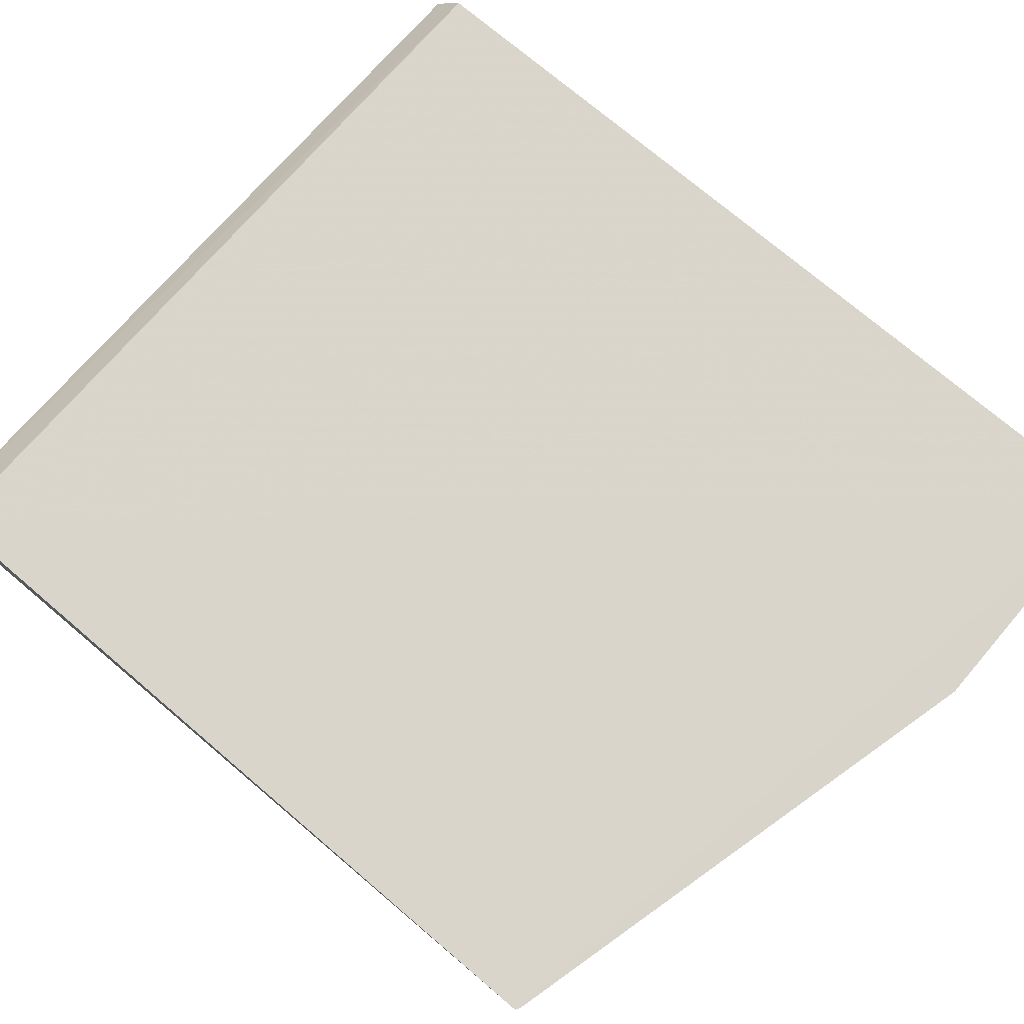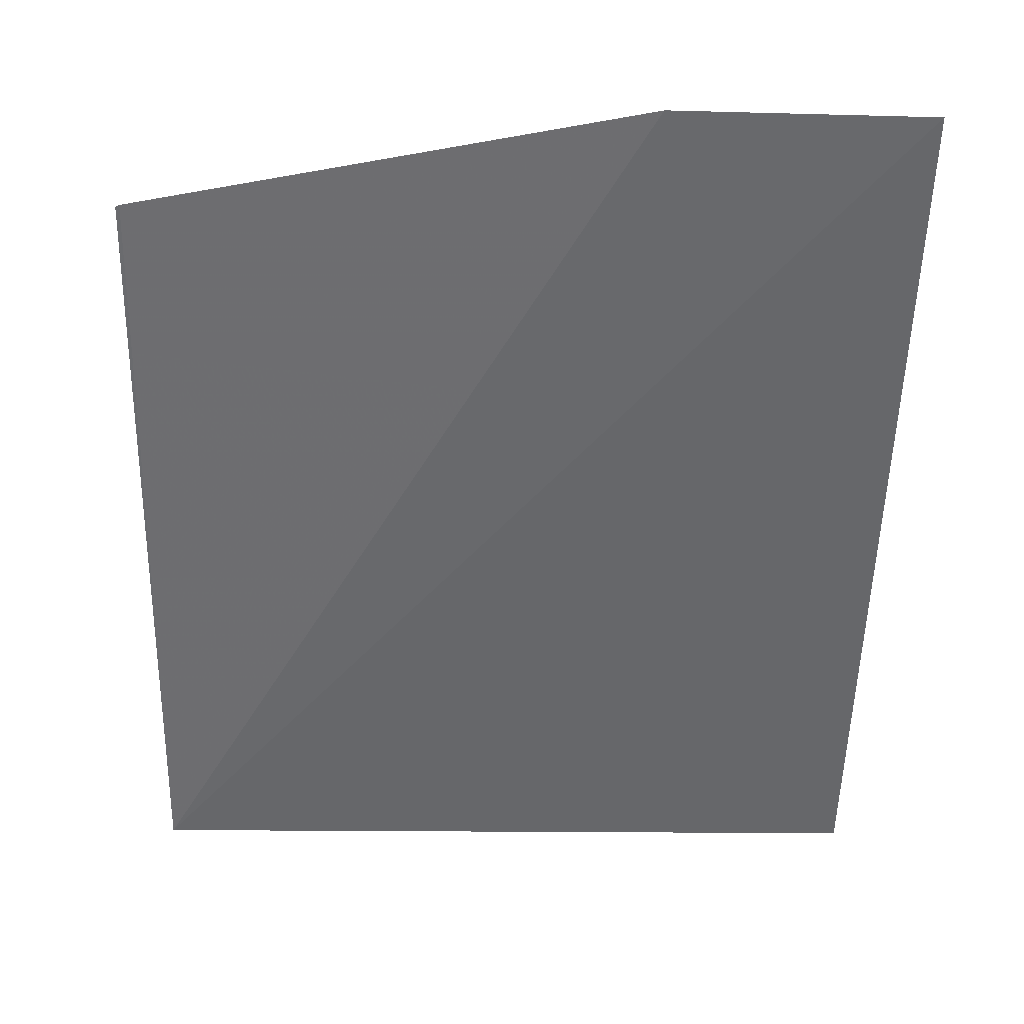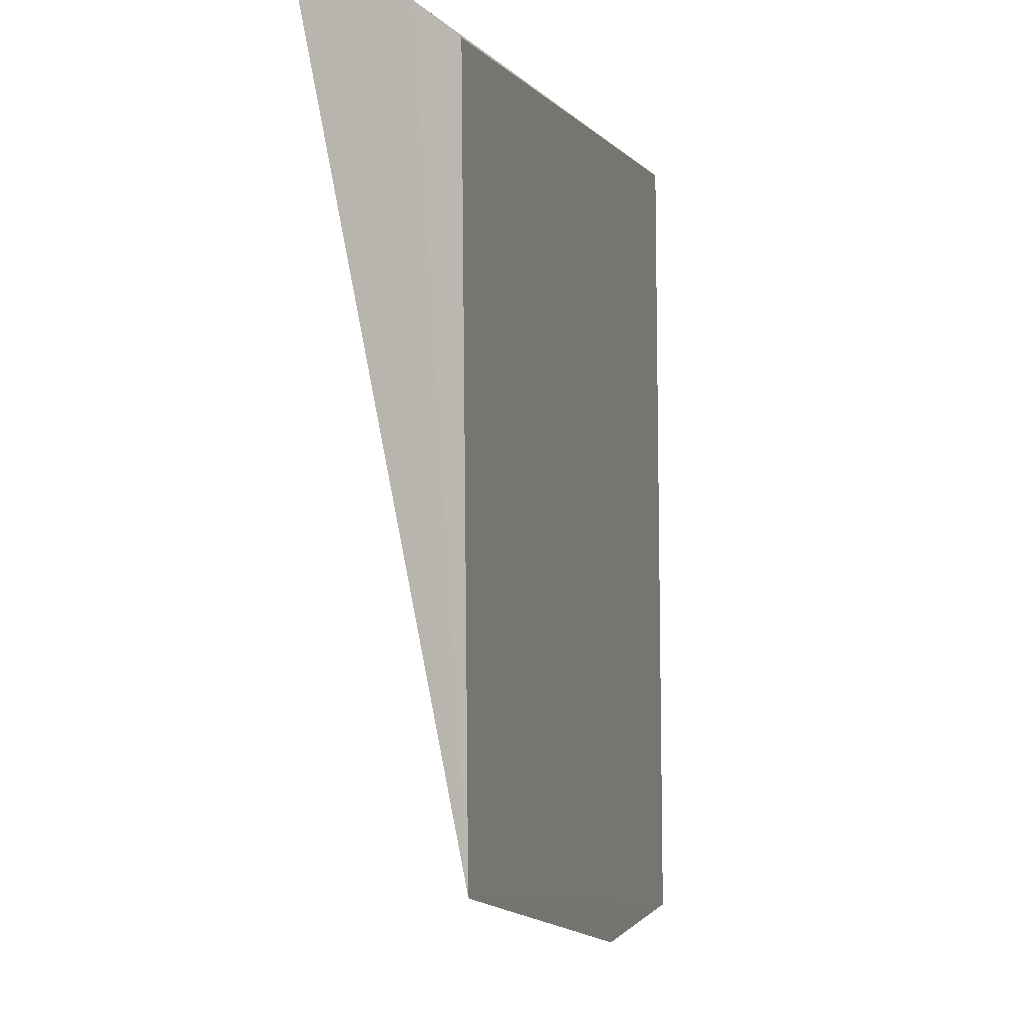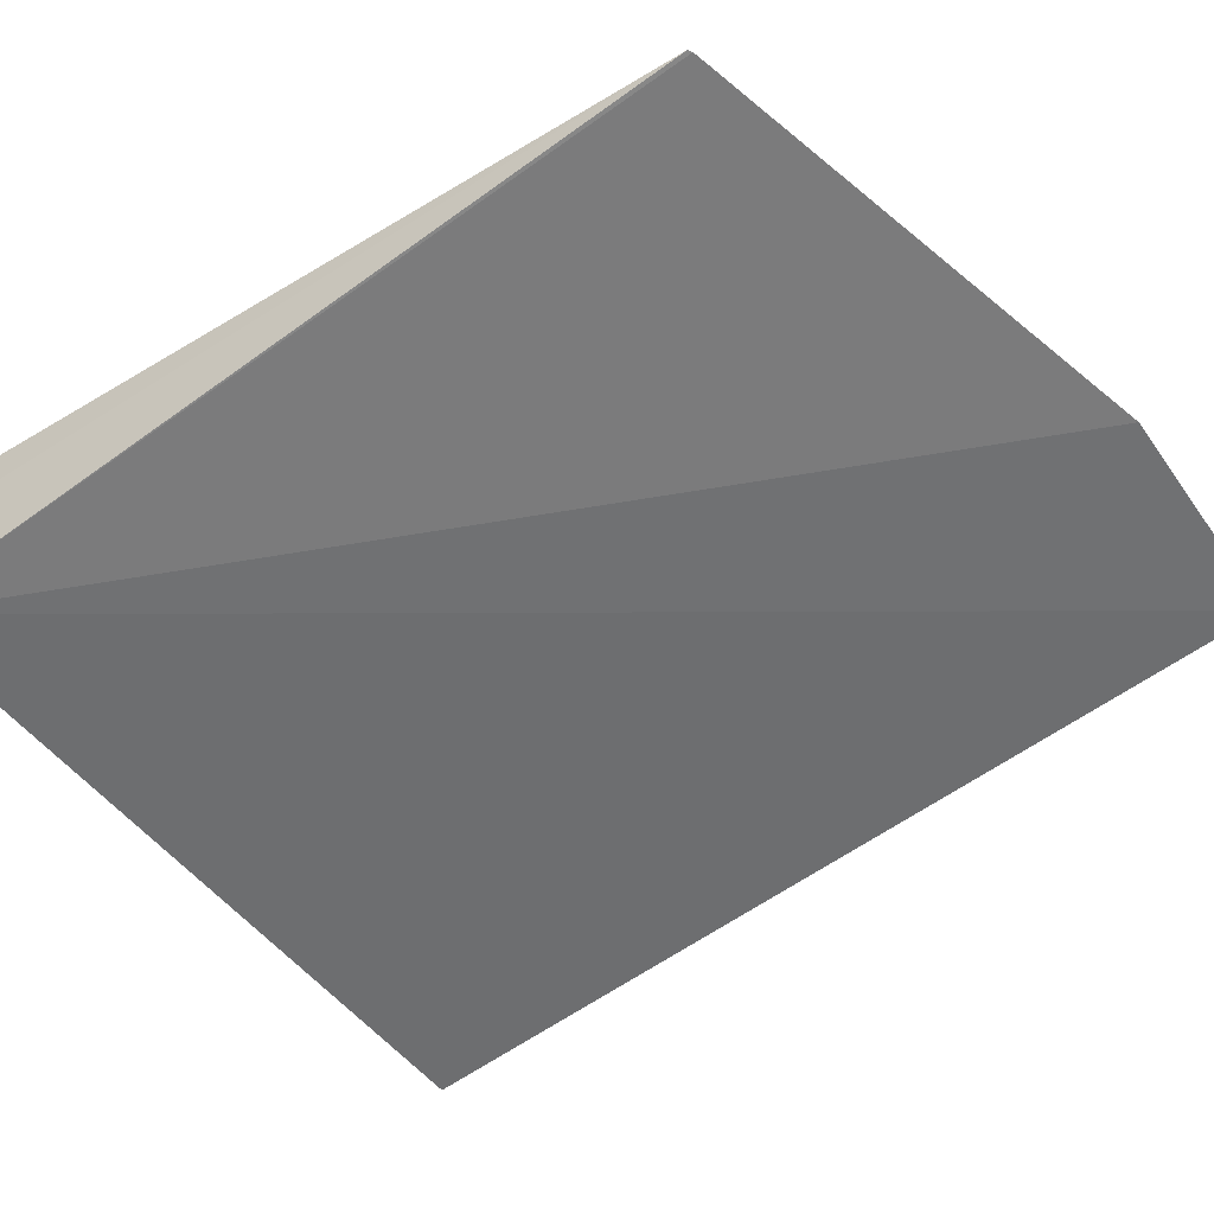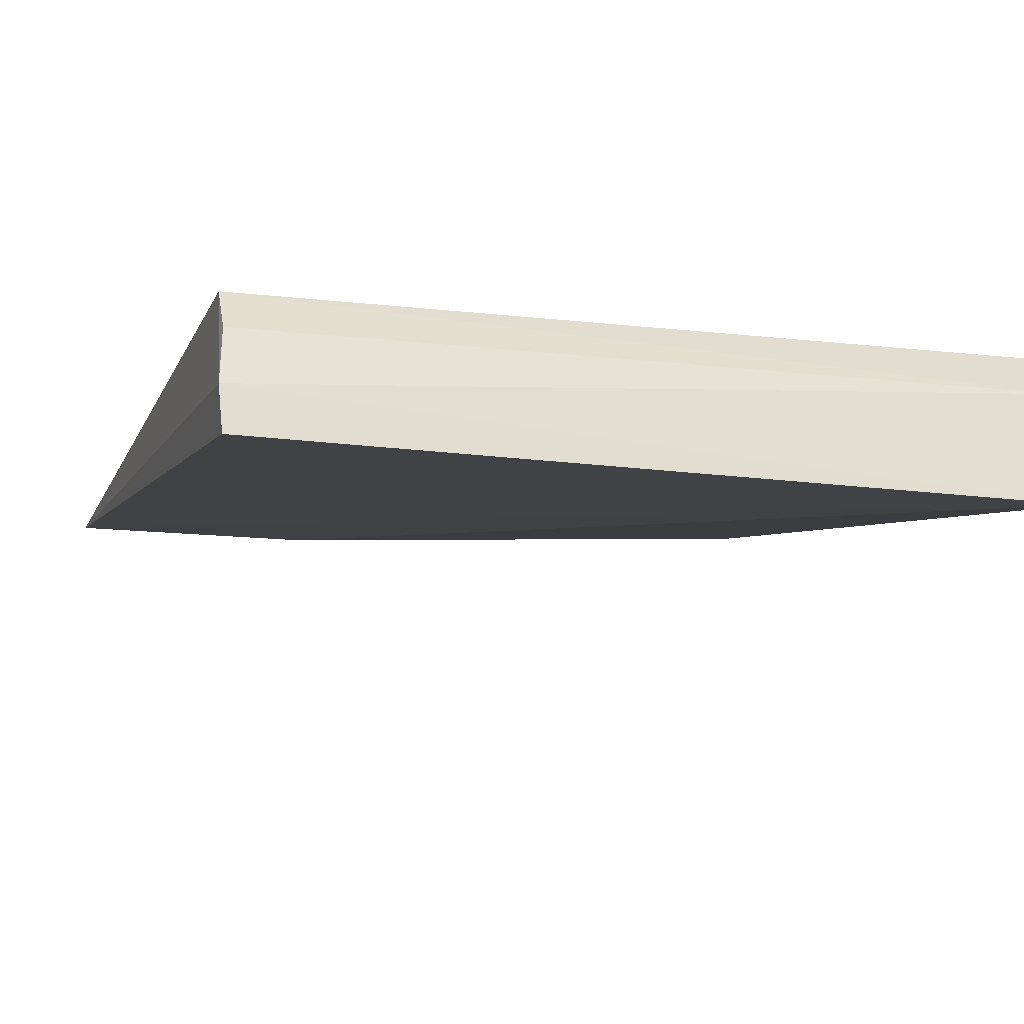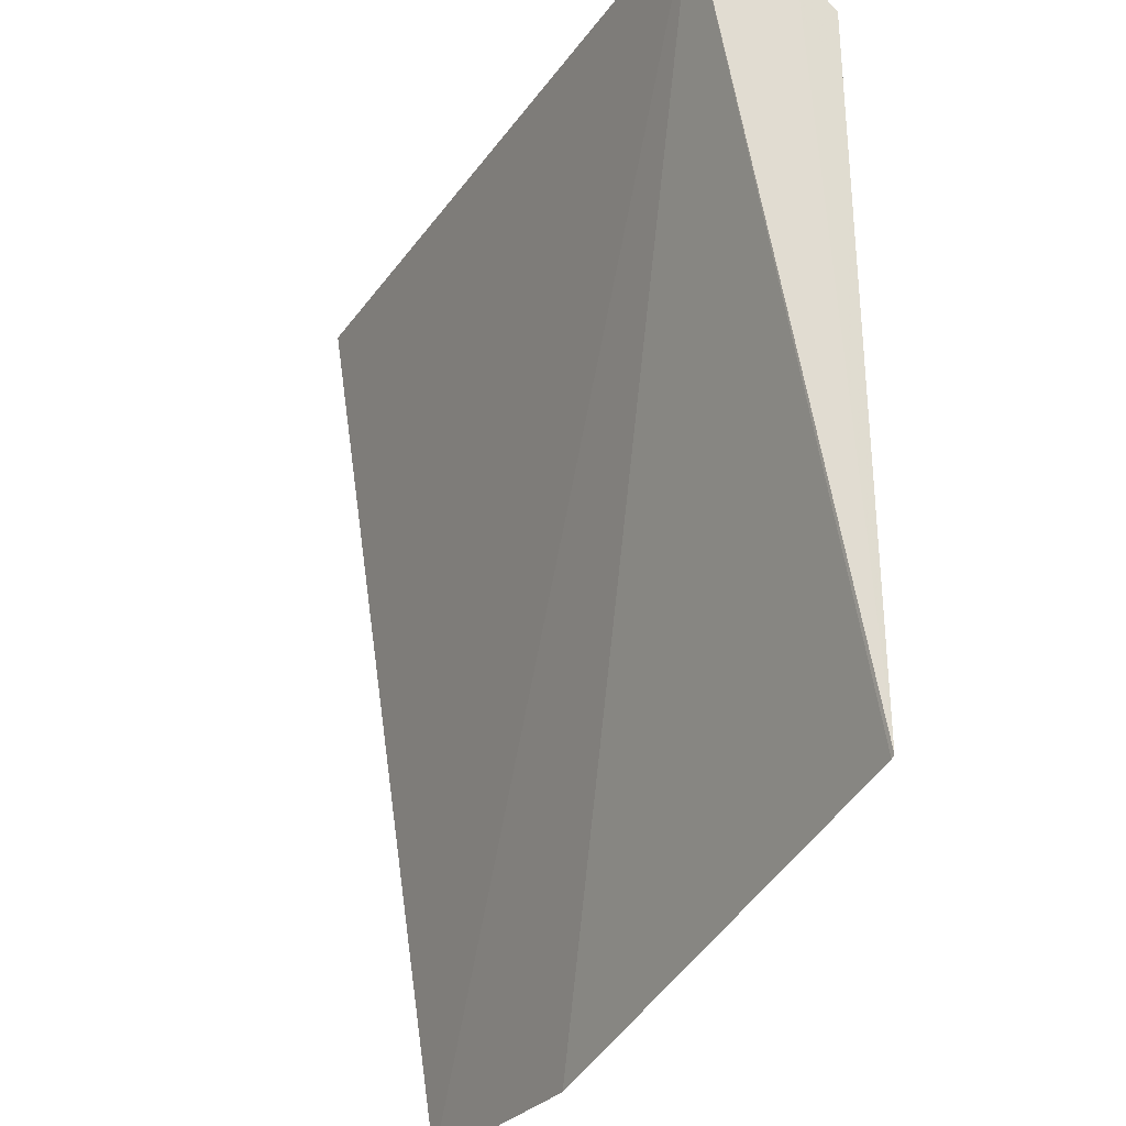
<metadata>
{"format":"obj","ext":"obj","renderer":"f3d","projection":"perspective","resolution":1024,"background":"white","views":[{"elev":75.4,"azim":-49.5,"up":"+Z"},{"elev":-43.1,"azim":-1.1,"up":"+Z"},{"elev":-0.3,"azim":-72.7,"up":"+Y"},{"elev":-48.5,"azim":-56.2,"up":"+Z"},{"elev":-14.8,"azim":162.7,"up":"+Z"},{"elev":-28.8,"azim":-118.7,"up":"+Y"}]}
</metadata>
<code>
v 0.02517 0.03971 0.1145
v 0.02524 0.02772 0.1146
v 0.0252 0.04045 0.1126
v 0.01454 0.04057 0.1126
v 0.01454 0.02953 0.1148
v 0.01452 0.04029 0.1141
v 0.02524 0.04035 0.1132
v 0.01453 0.0398 0.1147
v 0.02169 0.02772 0.1147
v 0.02518 0.04015 0.1139
v 0.01459 0.02949 0.1148
f 3 2 4
f 6 4 5
f 7 1 2
f 7 2 3
f 7 3 4
f 7 4 6
f 8 5 2
f 8 2 1
f 8 6 5
f 8 1 6
f 9 4 2
f 10 7 6
f 10 6 1
f 10 1 7
f 11 5 4
f 11 4 9
f 11 9 2
f 11 2 5

</code>
